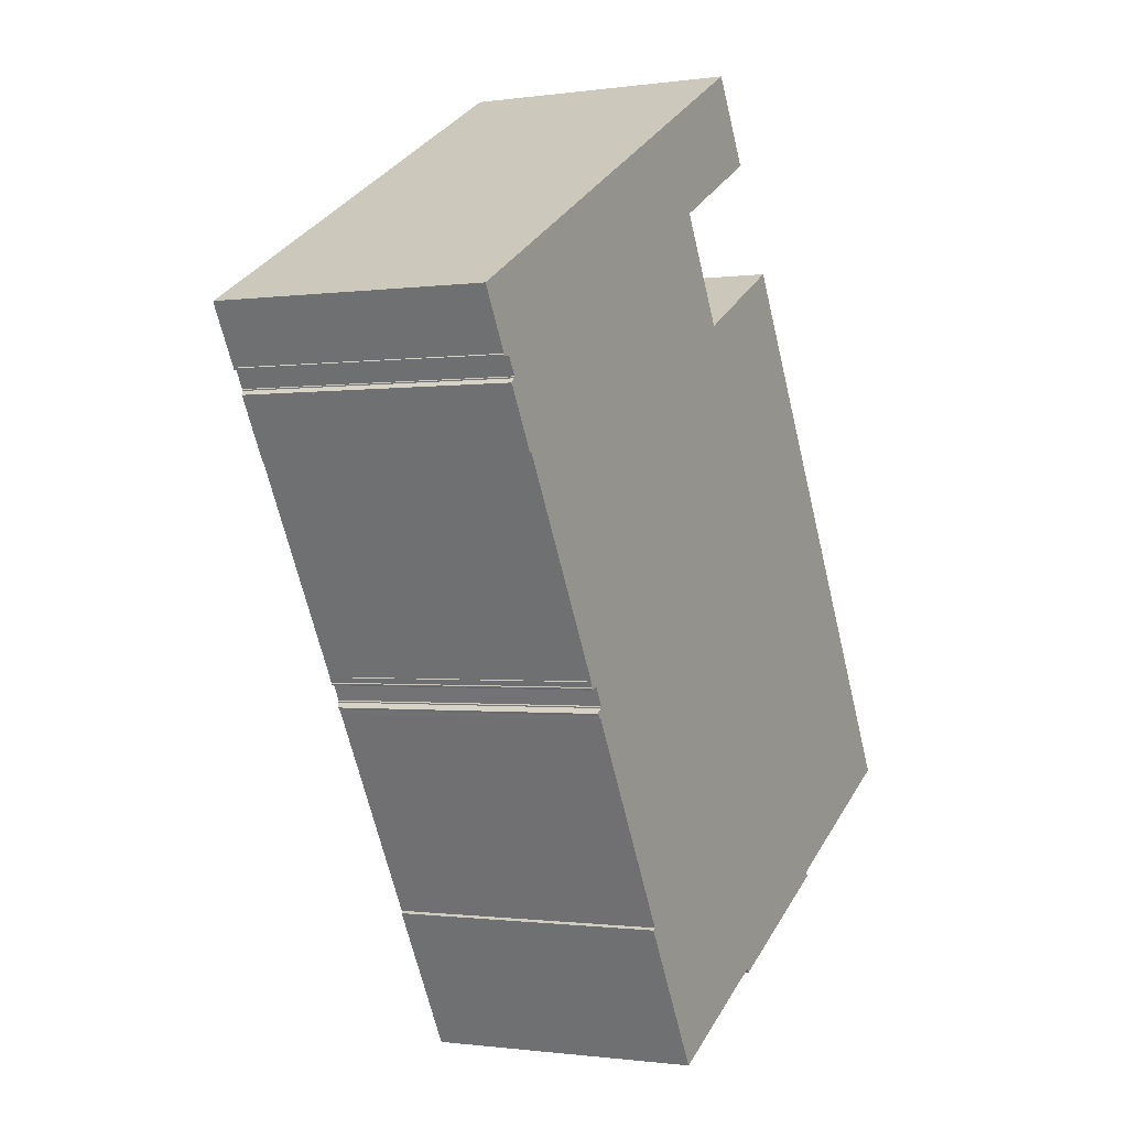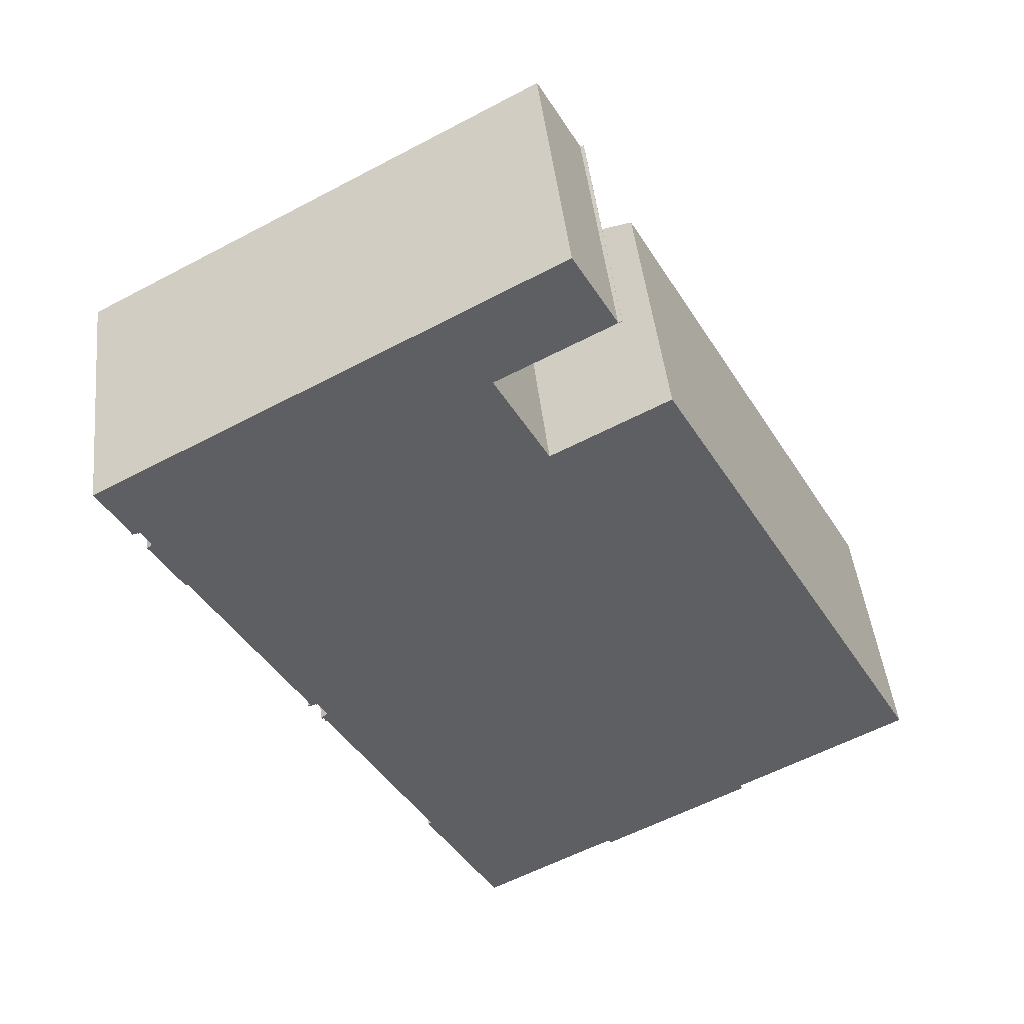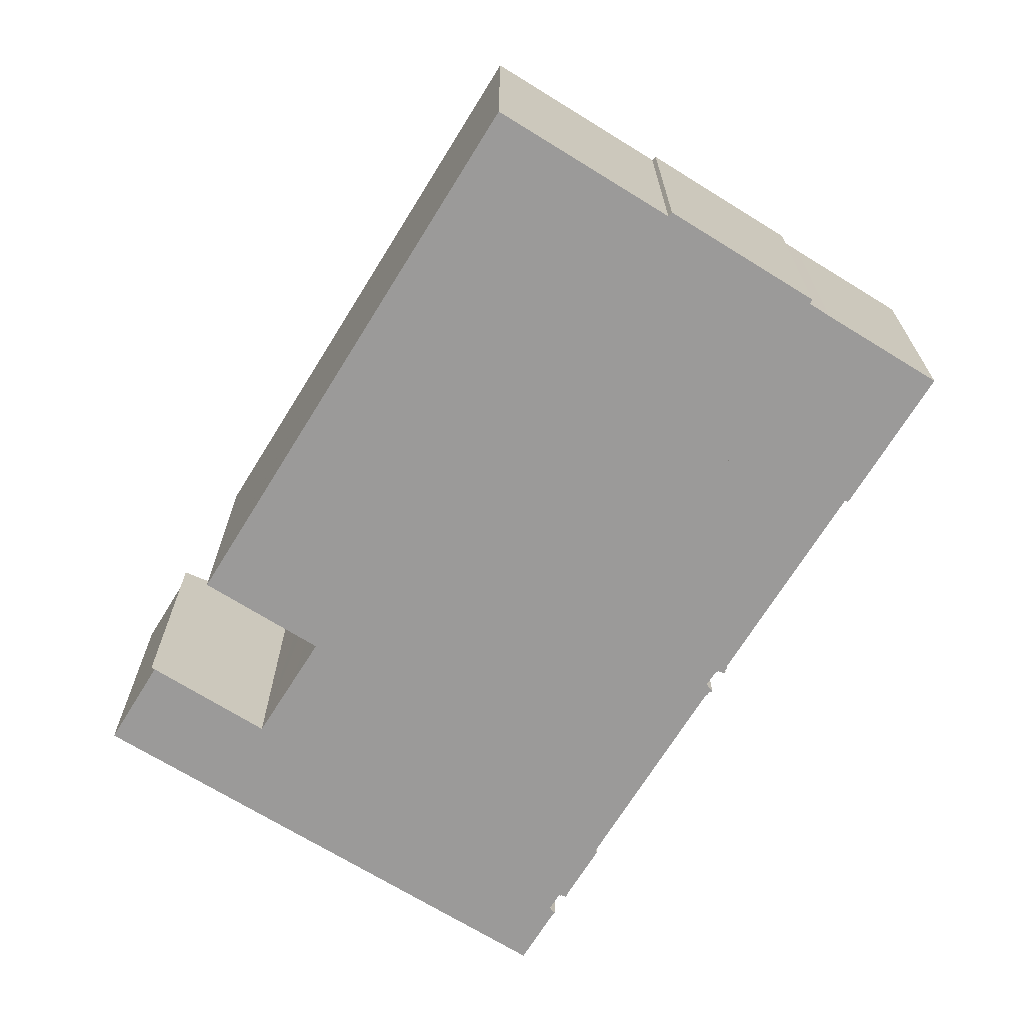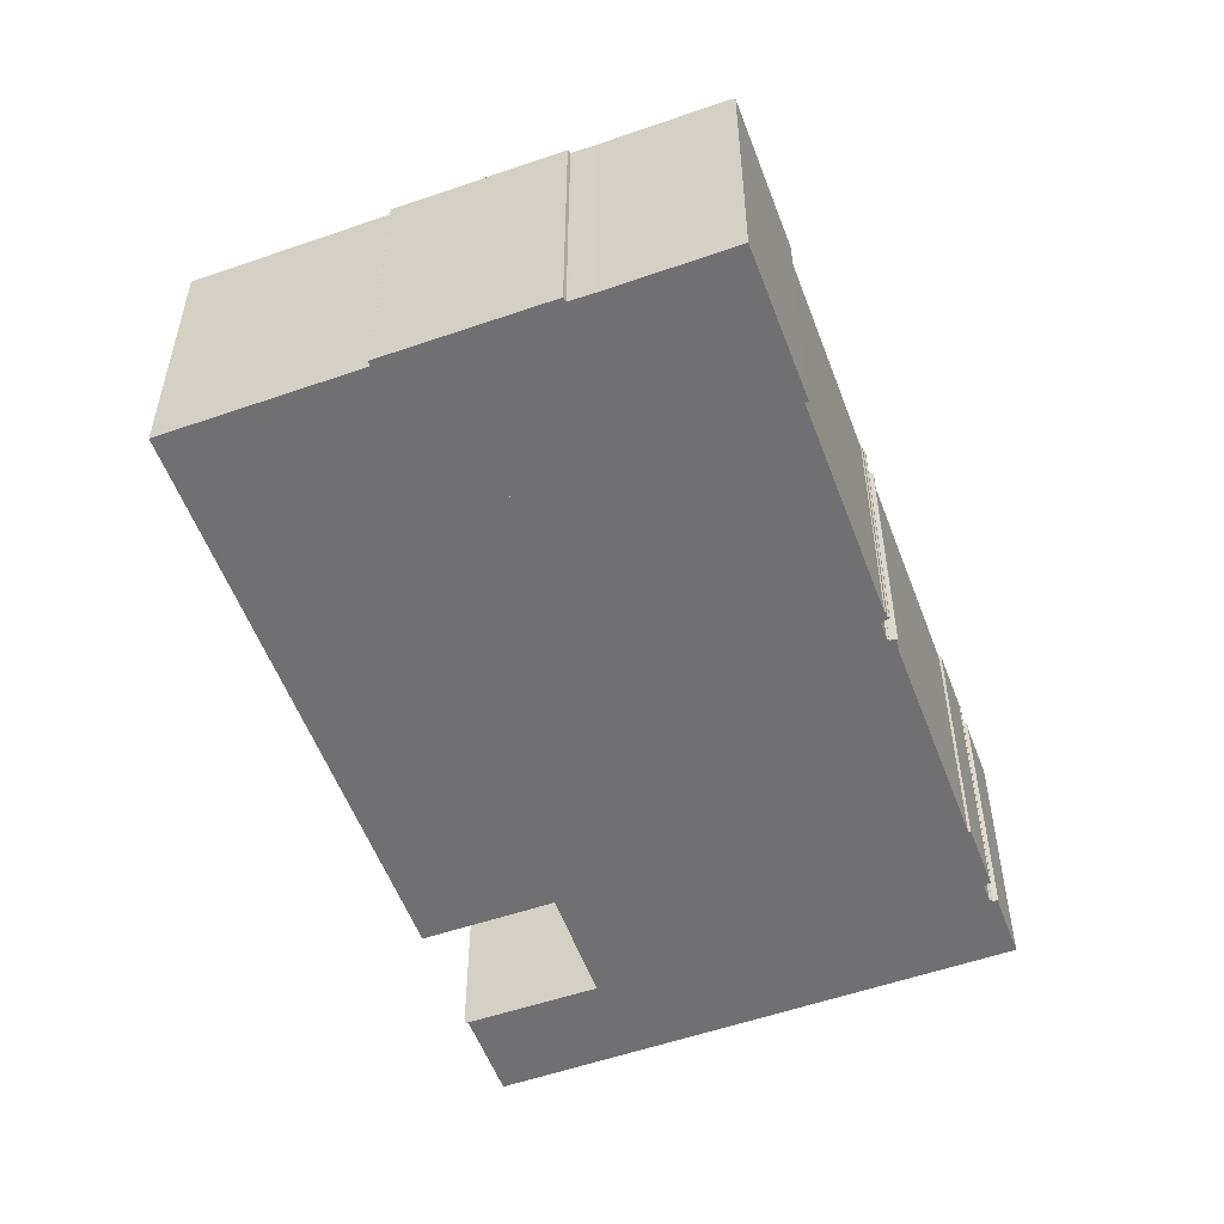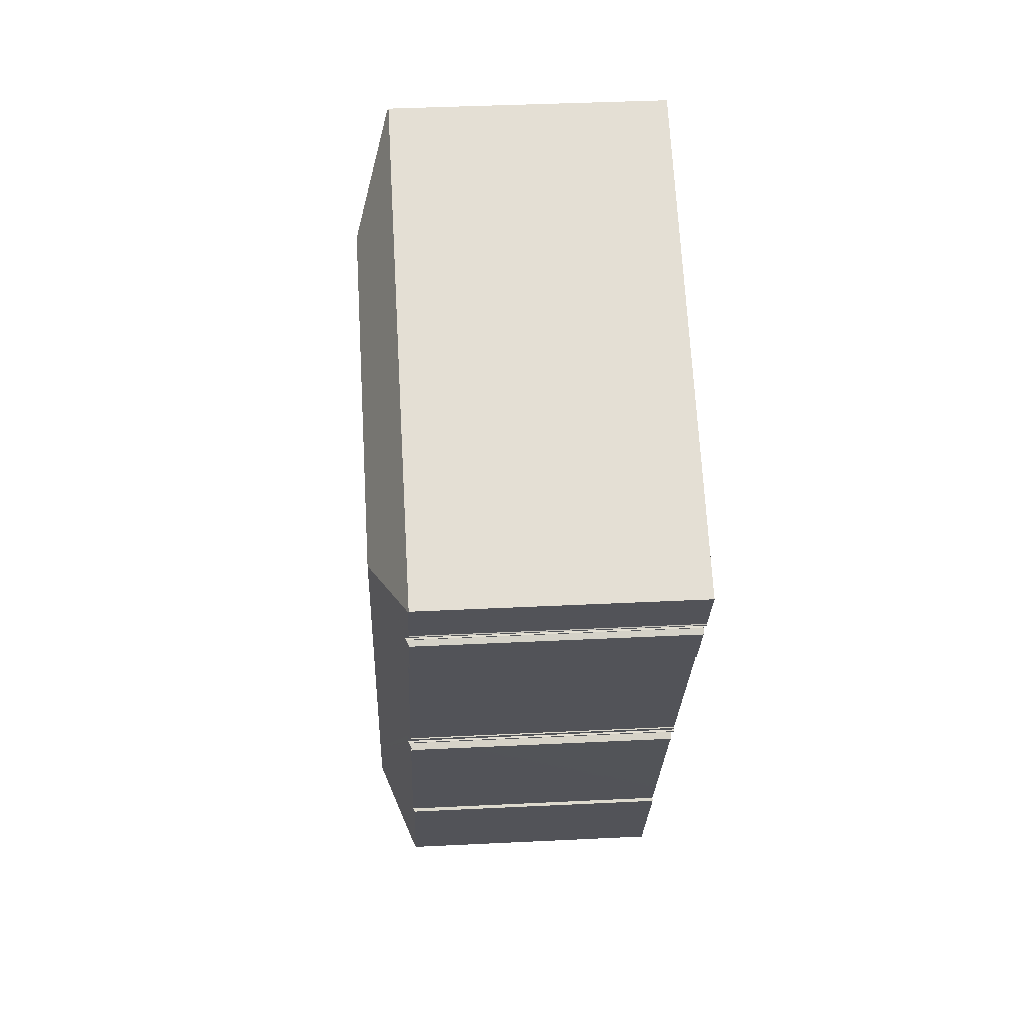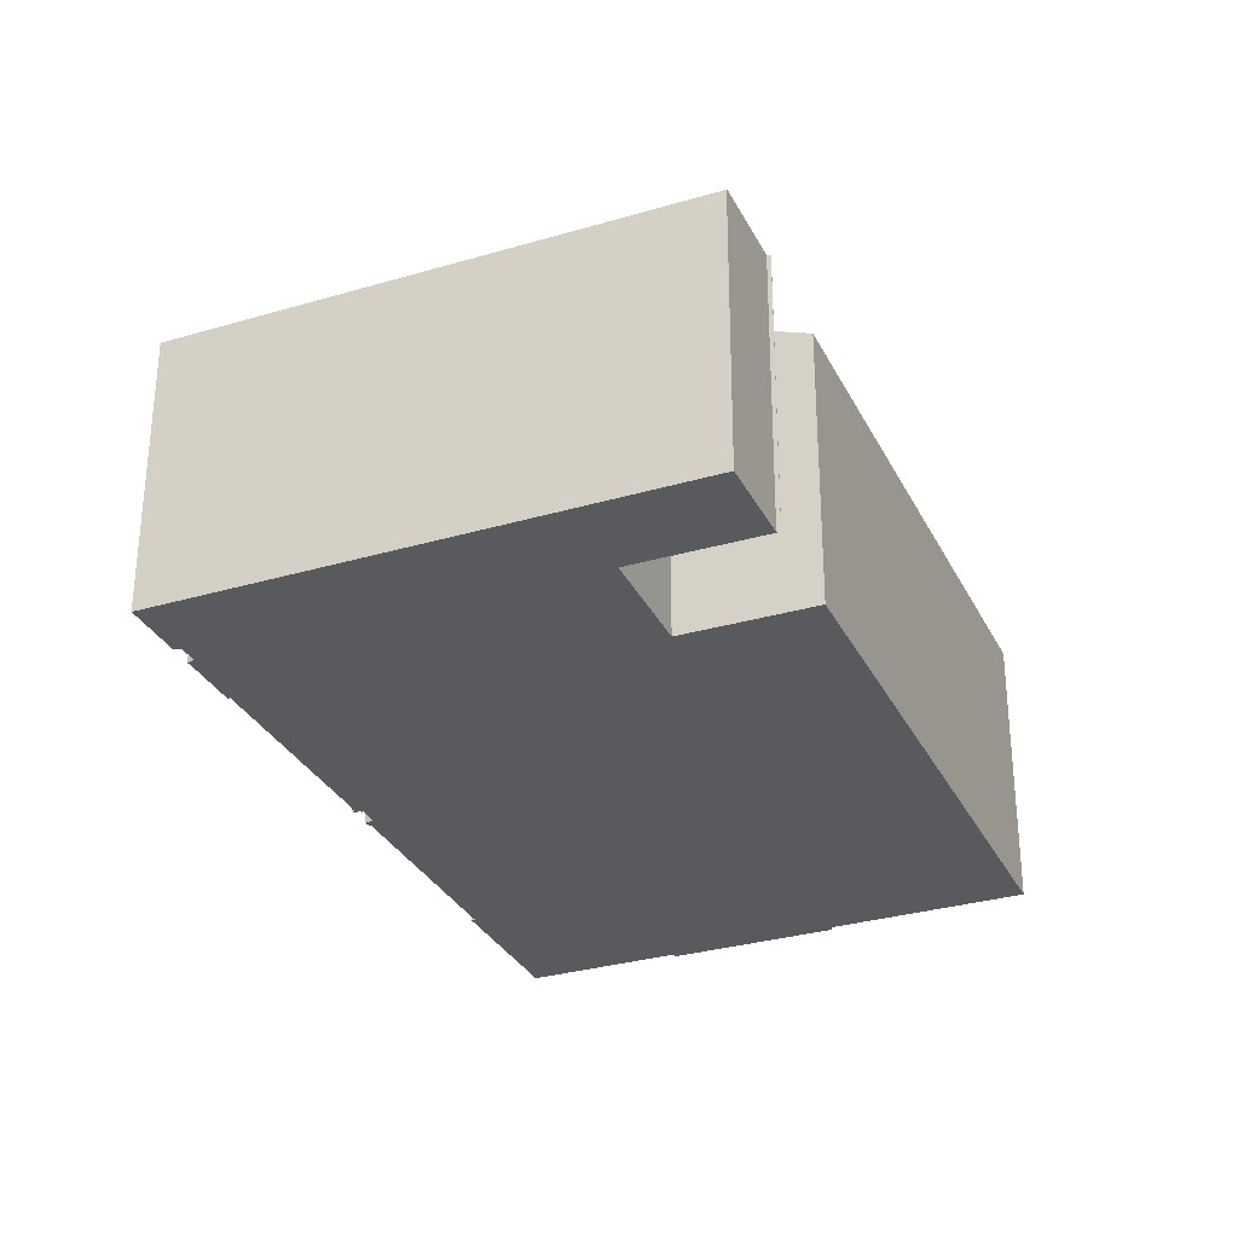
<metadata>
{"format":"obj","ext":"obj","renderer":"f3d","projection":"perspective","resolution":1024,"background":"white","views":[{"elev":-0.8,"azim":-61.7,"up":"+Z"},{"elev":45.3,"azim":-6.2,"up":"+Z"},{"elev":-69.5,"azim":119.5,"up":"+Y"},{"elev":-55.0,"azim":171.5,"up":"+Y"},{"elev":38.1,"azim":-93.6,"up":"+Z"},{"elev":-31.2,"azim":-5.9,"up":"+Y"}]}
</metadata>
<code>
v  62.85 25.55 -51.43
v  59.2 28.94 -44.79
v  62.93 25.55 -51.39
v  62.91 25.58 -51.33
v  62.77 25.77 -50.92
v  78.91 25.77 -42.08
v  67.67 28.94 -40.15
v  38.97 28.94 -55.86
v  46.71 25.78 -59.7
v  36.4 25.77 -65.36
v  45.46 28.94 -52.31
v  48.47 25.76 -58.77
v  48.68 25.76 -58.66
v  48.94 25.58 -58.98
v  48.96 25.56 -59.01
v  49.11 25.56 -58.93
v  53.25 25.56 -56.67
v  58.59 25.55 -53.76
v  62.84 25.55 -51.44
v  4.161 25.61 -7.523
v  4.427 25.84 -7.002
v  4.185 25.61 -7.566
v  4.081 25.58 -7.538
v  3.995 25.58 -7.381
v  18.58 25.6 -33.74
v  18.81 25.67 -33.85
v  18.69 25.61 -33.92
v  0.06 25.61 -0.108
v  9.859 28.94 -3.017
v  2.852 25.61 -5.149
v  2.878 25.61 -5.195
v  2.821 25.57 -5.27
v  2.907 25.58 -5.421
v  3.431 25.82 -5.288
v  3.665 25.92 -5.271
v  3.507 25.84 -5.352
v  4.534 25.92 -6.824
v  13.47 28.94 -9.573
v  7.045 25.62 -12.74
v  7.268 25.73 -12.66
v  7.403 25.73 -12.9
v  35.27 28.94 -49.14
v  18.39 26.01 -31.58
v  17.41 25.74 -31.02
v  17.57 25.69 -31.53
v  18.18 25.93 -31.57
v  17.41 25.61 -31.61
v  17.51 25.61 -31.76
v  18.21 25.93 -31.64
v  19.2 25.99 -33.12
v  19.05 25.92 -33.21
v  19.11 25.91 -33.31
v  19.13 25.72 -34.23
v  29.16 25.71 -52.48
v  29.25 25.71 -52.64
v  28.97 25.55 -52.83
v  35.99 25.55 -65.58
v  12.78 25.55 7.009
v  0 25.55 1.565e-15
v  16.35 28.94 0.542
v  26.61 25.55 14.59
v  30.16 28.94 8.118
v  43.07 25.55 23.61
v  38.6 28.94 12.75
v  43.2 25.68 23.38
v  39.19 28.94 11.68
v  47.26 25.67 16.05
v  47.59 25.54 16.19
v  47.57 25.54 16.22
v  47.25 25.67 16.07
v  43.55 25.68 22.74
v  37.82 28.38 10.94
v  72.01 25.68 -29.03
v  79.12 25.69 -41.96
v  63.98 28.94 -33.42
v  52.56 25.68 6.36
v  44.41 28.93 2.181
v  52.47 25.68 6.521
v  19.82 25.55 -5.972
v  19.91 25.55 -5.925
v  33.71 25.55 1.649
v  33.82 25.55 1.711
v  36.94 27.76 8.919
v  36.3 28.39 10.12
v  57.7 26.38 -36.95
v  55.63 25.54 -38.08
v  57.66 26.38 -36.88
v  41.44 27.73 0.577
v  35.91 26.38 2.745
v  39.27 27.75 4.59
v  35.87 26.38 2.833
v  55.54 25.54 -38.13
v  41.81 25.55 -45.67
v  41.72 25.55 -45.72
v  39.75 26.59 -46.8
v  39.7 26.59 -46.71
v  17.96 26.56 -7.107
v  17.92 26.56 -7.019
v  62.85 3.149e-15 -51.43
v  62.93 3.147e-15 -51.39
v  62.84 3.15e-15 -51.44
v  58.59 3.292e-15 -53.76
v  48.96 3.613e-15 -59.01
v  53.25 3.47e-15 -56.67
v  49.11 3.608e-15 -58.93
v  48.68 3.592e-15 -58.66
v  48.47 3.599e-15 -58.77
v  46.71 3.655e-15 -59.7
v  35.99 4.016e-15 -65.58
v  36.4 4.002e-15 -65.36
v  19.13 2.096e-15 -34.23
v  19.04 25.67 -34.29
v  19.04 2.1e-15 -34.29
v  18.81 2.073e-15 -33.85
v  18.69 2.077e-15 -33.92
v  3.665 3.228e-16 -5.271
v  3.507 3.277e-16 -5.352
v  47.59 -9.914e-16 16.19
v  36.3 -6.199e-16 10.12
v  39.19 -7.151e-16 11.68
v  37.82 -6.7e-16 10.94
v  79.12 2.57e-15 -41.96
v  62.77 3.118e-15 -50.92
v  78.91 2.577e-15 -42.08
v  48.94 3.611e-15 -58.98
v  28.97 3.235e-15 -52.83
v  29.25 3.223e-15 -52.64
v  29.16 3.213e-15 -52.48
v  18.84 25.67 -33.92
v  18.84 2.077e-15 -33.92
v  18.58 2.066e-15 -33.74
v  19.05 2.034e-15 -33.21
v  19.11 2.04e-15 -33.31
v  18.39 1.934e-15 -31.58
v  19.2 2.028e-15 -33.12
v  18.18 1.933e-15 -31.57
v  18.21 1.937e-15 -31.64
v  17.51 1.945e-15 -31.76
v  17.41 1.936e-15 -31.61
v  17.57 1.93e-15 -31.53
v  17.53 25.69 -31.46
v  17.32 25.69 -31.08
v  17.32 1.903e-15 -31.08
v  17.53 1.927e-15 -31.46
v  17.41 1.9e-15 -31.02
v  7.268 7.751e-16 -12.66
v  7.403 7.901e-16 -12.9
v  7.045 7.803e-16 -12.74
v  4.161 4.607e-16 -7.523
v  4.185 4.633e-16 -7.566
v  4.081 4.616e-16 -7.538
v  3.995 4.52e-16 -7.381
v  4.38 4.232e-16 -6.911
v  4.38 25.84 -6.911
v  4.427 4.287e-16 -7.002
v  4.534 4.178e-16 -6.824
v  3.431 3.238e-16 -5.288
v  2.907 3.319e-16 -5.421
v  2.821 3.227e-16 -5.27
v  2.878 3.181e-16 -5.195
v  0 0 0
v  0.06 6.613e-18 -0.108
v  2.852 3.153e-16 -5.149
v  12.78 -4.292e-16 7.009
v  26.61 -8.933e-16 14.59
v  43.07 -1.446e-15 23.61
v  47.26 -9.829e-16 16.05
v  47.57 -9.934e-16 16.22
v  41.44 -3.533e-17 0.577
v  52.47 -3.993e-16 6.521
v  44.41 -1.335e-16 2.181
v  47.25 -9.838e-16 16.07
v  43.2 -1.431e-15 23.38
v  43.55 -1.392e-15 22.74
v  36.94 -5.461e-16 8.919
v  39.27 -2.811e-16 4.59
v  52.56 -3.894e-16 6.36
v  72.01 1.777e-15 -29.03
v  62.91 3.143e-15 -51.33
v  17.92 4.298e-16 -7.019
v  39.75 2.866e-15 -46.8
v  17.96 4.352e-16 -7.107
v  39.7 2.86e-15 -46.71
v  19.82 3.657e-16 -5.972
v  19.91 3.628e-16 -5.925
v  33.71 -1.01e-16 1.649
v  33.82 -1.048e-16 1.711
v  35.87 -1.735e-16 2.833
v  35.91 -1.681e-16 2.745
v  57.66 2.258e-15 -36.88
v  57.7 2.262e-15 -36.95
v  55.63 2.332e-15 -38.08
v  55.54 2.335e-15 -38.13
v  41.81 2.796e-15 -45.67
v  41.72 2.799e-15 -45.72
g defaultobject
f 1 2 3
f 4 3 2
f 5 4 2
f 6 5 2
f 7 6 2
f 8 9 10
f 9 8 11
f 9 11 12
f 12 11 13
f 13 11 14
f 14 11 15
f 15 11 16
f 16 11 2
f 16 2 17
f 17 2 18
f 18 2 19
f 19 2 1
f 20 21 22
f 21 20 23
f 21 23 24
f 25 26 27
f 28 29 30
f 31 30 29
f 32 31 29
f 33 32 29
f 34 33 29
f 35 34 29
f 36 34 35
f 37 35 29
f 38 37 29
f 22 37 38
f 39 22 38
f 40 39 38
f 41 40 38
f 42 41 38
f 43 41 42
f 44 41 43
f 45 44 43
f 46 45 43
f 47 45 46
f 48 47 46
f 49 46 43
f 50 43 42
f 51 50 42
f 52 51 42
f 26 52 42
f 25 52 26
f 53 26 42
f 54 53 42
f 8 54 42
f 55 54 8
f 56 55 8
f 57 56 8
f 10 57 8
f 58 28 59
f 28 58 29
f 29 58 60
f 60 58 61
f 60 61 62
f 62 61 63
f 62 63 64
f 64 63 65
f 66 67 68
f 69 68 67
f 70 67 66
f 71 70 66
f 65 71 66
f 64 65 66
f 64 66 72
f 6 73 74
f 73 6 7
f 73 7 75
f 73 75 76
f 76 75 77
f 76 77 78
f 60 79 29
f 79 60 80
f 80 60 81
f 81 60 62
f 81 62 82
f 82 62 83
f 83 62 84
f 84 62 64
f 84 64 72
f 7 85 75
f 85 7 86
f 85 77 75
f 77 85 87
f 77 87 88
f 88 87 89
f 88 89 90
f 90 89 83
f 83 89 91
f 83 91 82
f 7 92 86
f 92 7 93
f 93 7 94
f 94 7 11
f 94 11 8
f 11 7 2
f 8 95 94
f 95 8 42
f 95 42 96
f 96 42 97
f 97 42 38
f 97 38 98
f 98 29 79
f 29 98 38
f 3 99 1
f 99 3 100
f 99 19 1
f 19 99 101
f 101 18 19
f 18 101 17
f 17 101 16
f 16 101 15
f 15 101 102
f 15 102 103
f 103 102 104
f 103 104 105
f 106 12 13
f 12 106 107
f 12 108 9
f 108 12 107
f 108 10 9
f 10 108 57
f 57 108 109
f 109 108 110
f 111 112 53
f 112 111 113
f 114 27 26
f 27 114 115
f 116 36 35
f 36 116 117
f 118 66 68
f 66 118 72
f 72 118 84
f 84 118 119
f 119 118 120
f 119 120 121
f 74 5 6
f 5 74 122
f 5 122 123
f 123 122 124
f 14 106 13
f 106 14 15
f 106 15 103
f 106 103 125
f 109 56 57
f 56 109 126
f 127 54 55
f 54 127 53
f 53 127 111
f 111 127 128
f 113 129 112
f 129 113 26
f 26 113 114
f 114 113 130
f 115 25 27
f 25 115 131
f 52 132 51
f 132 52 133
f 50 134 43
f 134 50 135
f 49 136 46
f 136 49 137
f 138 47 48
f 47 138 139
f 140 141 45
f 141 140 142
f 142 140 143
f 143 140 144
f 145 41 44
f 41 145 40
f 40 145 146
f 146 145 147
f 148 22 39
f 22 148 20
f 20 148 149
f 149 148 150
f 151 24 23
f 24 151 152
f 21 153 154
f 153 21 155
f 156 35 37
f 35 156 116
f 117 34 36
f 34 117 157
f 158 32 33
f 32 158 159
f 160 30 31
f 30 160 28
f 28 160 59
f 59 160 161
f 161 160 162
f 162 160 163
f 56 127 55
f 127 56 126
f 25 133 52
f 133 25 131
f 51 135 50
f 135 51 132
f 47 140 45
f 140 47 139
f 142 145 44
f 145 142 143
f 24 155 21
f 155 24 152
f 154 156 37
f 156 154 153
f 32 160 31
f 160 32 159
f 161 58 59
f 58 161 61
f 61 161 164
f 61 164 63
f 63 164 165
f 63 165 166
f 167 69 67
f 69 167 168
f 88 78 77
f 78 88 169
f 78 169 170
f 170 169 171
f 134 49 43
f 49 134 137
f 136 48 46
f 48 136 138
f 146 39 40
f 39 146 148
f 149 23 20
f 23 149 151
f 157 33 34
f 33 157 158
f 63 71 65
f 71 63 70
f 70 63 166
f 70 166 67
f 67 166 172
f 67 172 167
f 172 166 173
f 172 173 174
f 168 68 69
f 68 168 118
f 119 83 84
f 83 119 90
f 90 119 88
f 88 119 175
f 88 175 176
f 88 176 169
f 170 76 78
f 76 170 73
f 73 170 177
f 73 177 178
f 73 178 74
f 74 178 122
f 123 4 5
f 4 123 3
f 3 123 100
f 100 123 179
f 180 97 98
f 96 181 95
f 181 96 97
f 181 97 180
f 181 180 182
f 181 182 183
f 98 184 180
f 184 98 79
f 184 79 185
f 185 79 186
f 186 79 80
f 186 80 81
f 186 81 187
f 187 81 188
f 188 81 82
f 188 82 91
f 89 188 91
f 188 89 87
f 188 87 189
f 189 87 190
f 190 87 85
f 190 85 191
f 85 192 191
f 192 85 86
f 192 86 193
f 193 86 194
f 194 86 92
f 194 92 93
f 194 93 195
f 195 93 181
f 181 93 94
f 181 94 95
f 178 124 122
f 124 178 123
f 123 178 177
f 123 177 170
f 123 170 171
f 123 171 99
f 99 171 101
f 101 171 102
f 102 171 104
f 104 171 169
f 104 169 176
f 104 176 105
f 105 176 175
f 105 175 119
f 179 99 100
f 99 179 123
f 132 133 135
f 118 167 120
f 167 118 168
f 120 167 174
f 120 174 173
f 120 173 166
f 120 166 165
f 120 165 121
f 121 165 119
f 119 165 105
f 105 165 103
f 103 165 125
f 125 165 106
f 106 165 107
f 107 165 108
f 108 165 110
f 110 165 164
f 110 164 109
f 109 164 127
f 127 164 128
f 128 164 135
f 128 135 111
f 111 135 133
f 111 133 114
f 114 133 131
f 111 114 113
f 113 114 130
f 114 131 115
f 164 134 135
f 134 164 116
f 116 164 161
f 134 116 156
f 134 156 136
f 134 136 137
f 136 156 145
f 136 145 140
f 140 145 144
f 145 156 147
f 147 156 146
f 146 156 148
f 116 161 117
f 117 161 157
f 157 161 162
f 157 162 160
f 160 162 163
f 160 158 157
f 158 160 159
f 153 155 156
f 156 150 148
f 150 156 155
f 150 155 149
f 149 155 152
f 149 152 151
f 143 144 145
f 140 138 136
f 138 140 139
f 126 109 127

</code>
